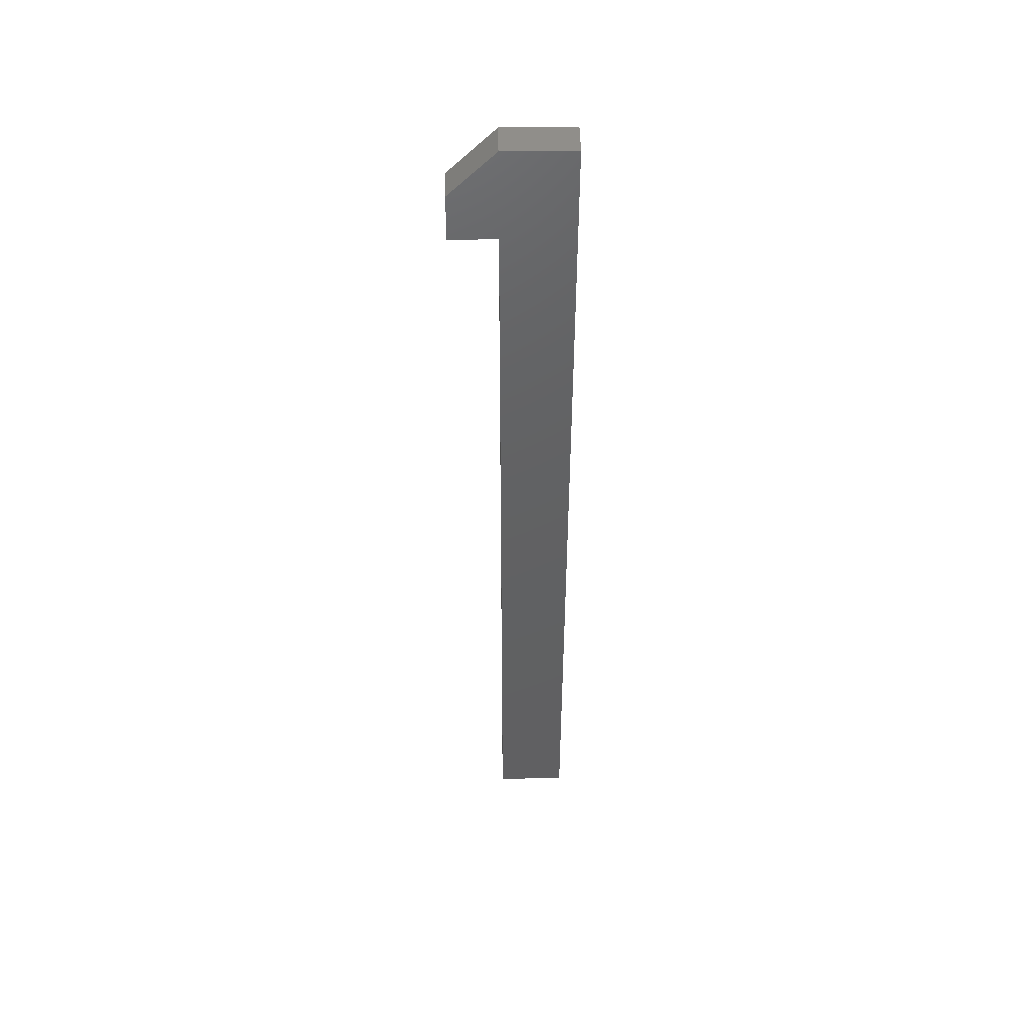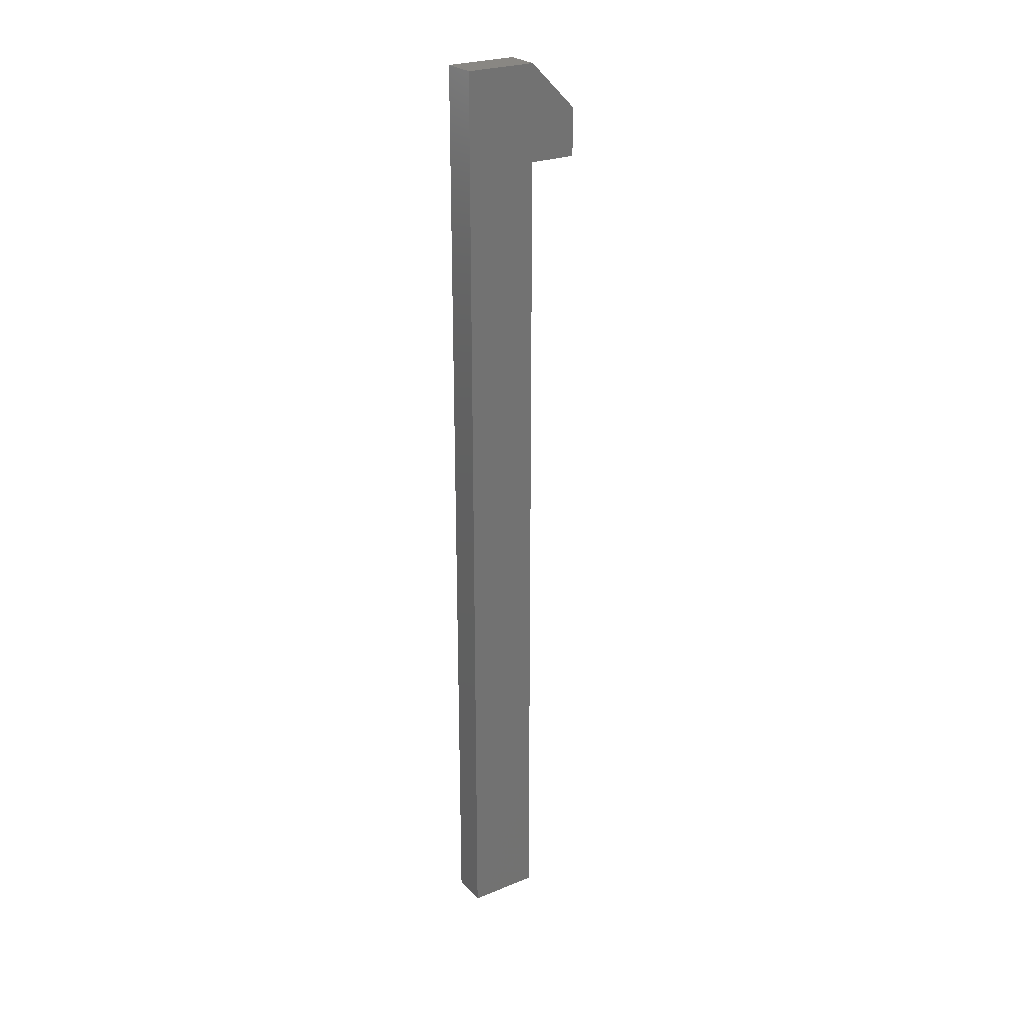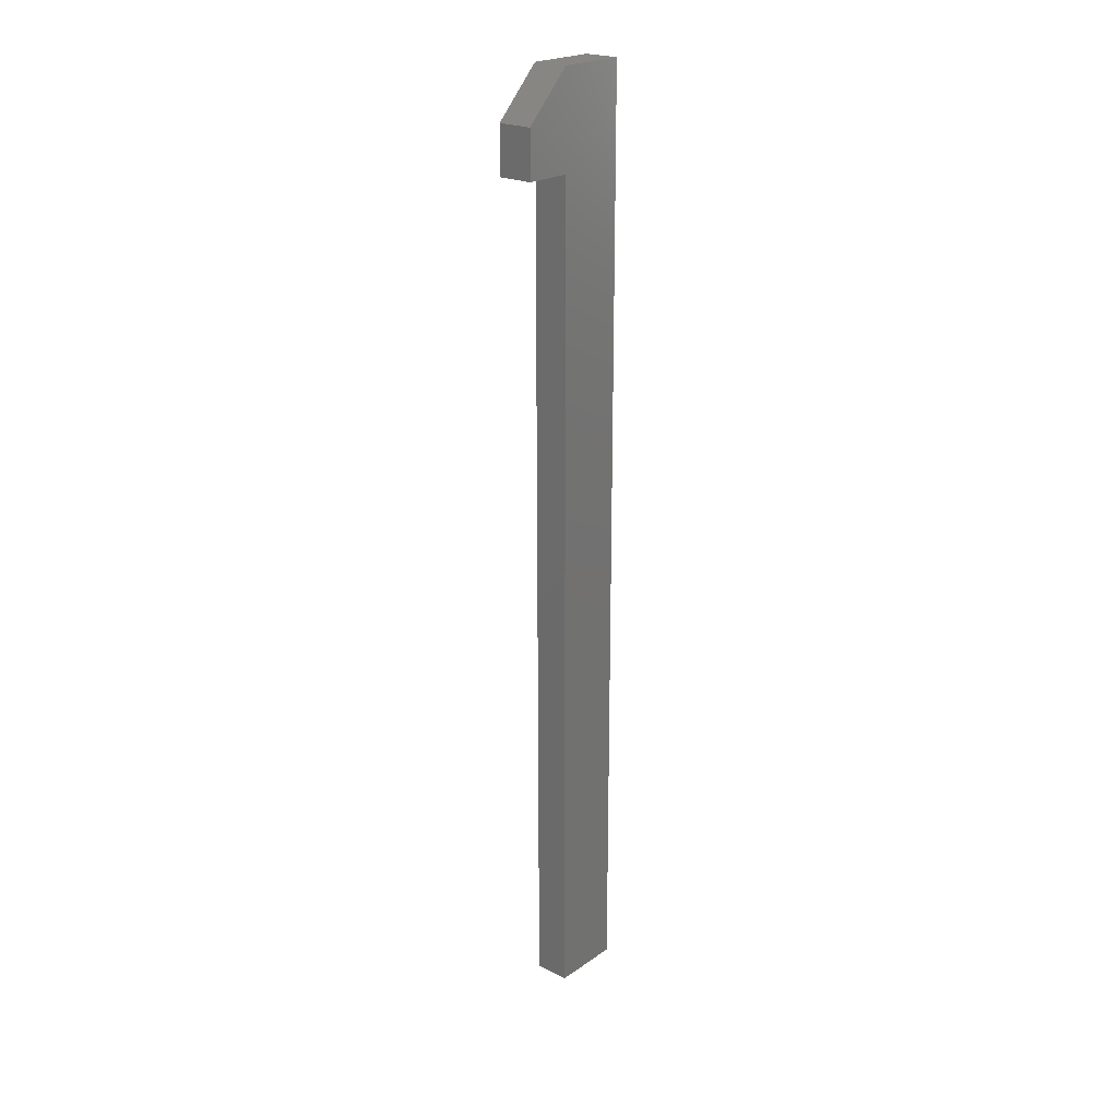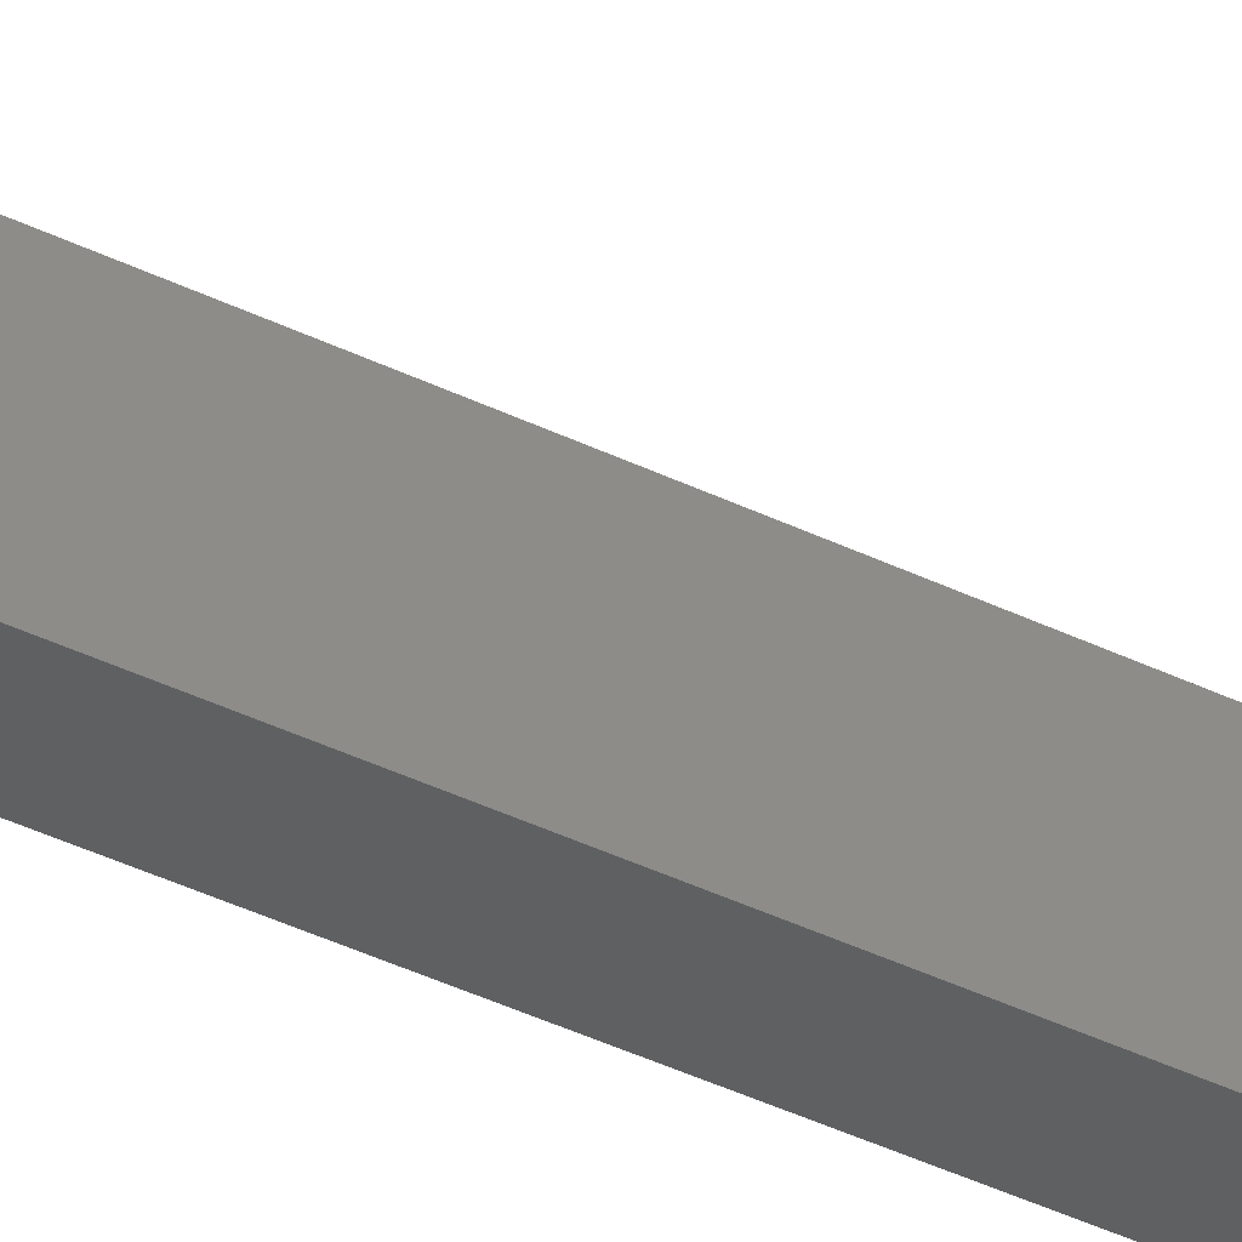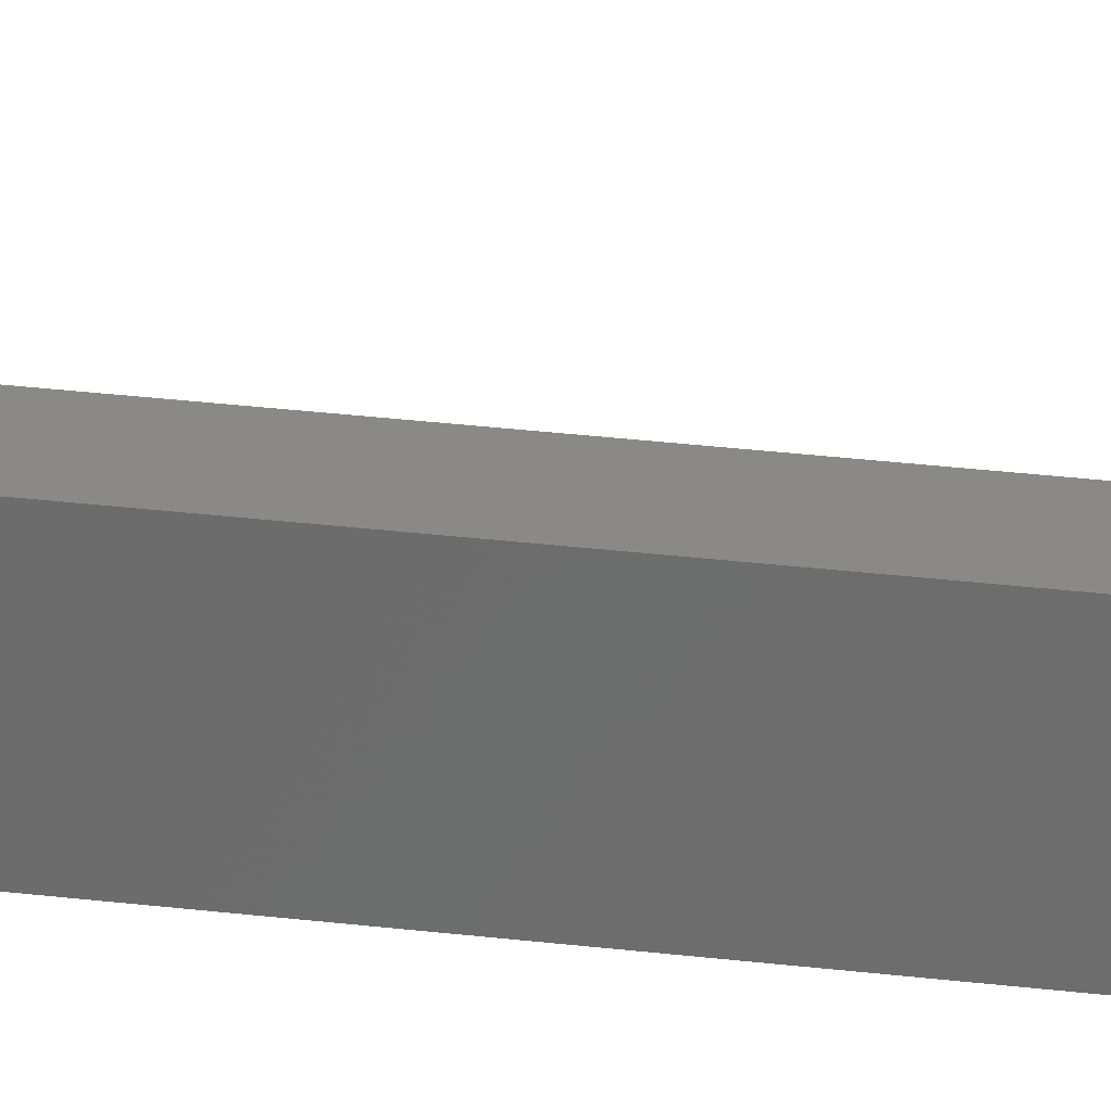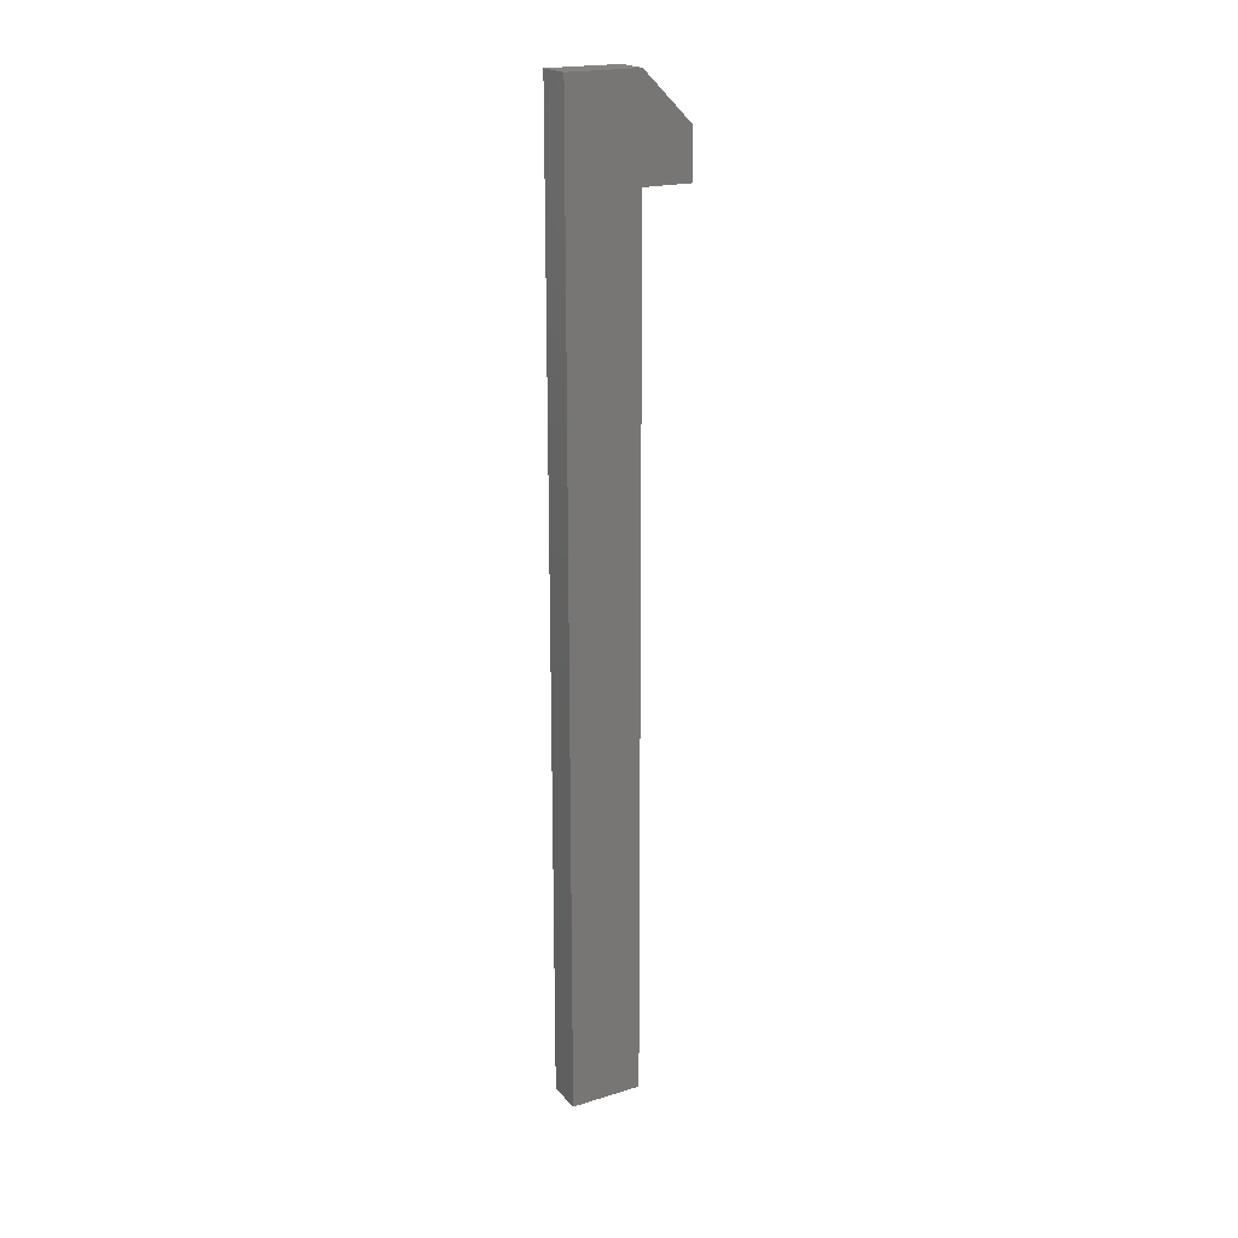
<metadata>
{"format":"stl","ext":"stl","renderer":"f3d","projection":"perspective","resolution":1024,"background":"white","views":[{"elev":47.0,"azim":-90.8,"up":"+Z"},{"elev":25.4,"azim":56.9,"up":"+Z"},{"elev":22.4,"azim":-139.5,"up":"+Z"},{"elev":-40.2,"azim":-121.0,"up":"+Y"},{"elev":29.1,"azim":-79.7,"up":"+Y"},{"elev":20.4,"azim":61.0,"up":"+Z"}]}
</metadata>
<code>
# stl→obj: 14 verts, 24 faces
v 0 0.1875 2.75
v 0 -0.1875 2.75
v 0.1875 0.1875 2.75
v 0.1875 -0.1875 2.75
v 0 0.4375 2.5
v 0.1875 0.4375 2.5
v 0 0.4375 2.25
v 0.1875 0.4375 2.25
v 0 0.1875 2.25
v 0.1875 0.1875 2.25
v 0 0.1875 -2.25
v 0.1875 0.1875 -2.25
v 0 -0.1875 -2.25
v 0.1875 -0.1875 -2.25
f 1 2 3
f 3 2 4
f 5 1 6
f 6 1 3
f 7 5 8
f 8 5 6
f 9 7 10
f 10 7 8
f 11 9 12
f 12 9 10
f 13 11 14
f 14 11 12
f 2 13 4
f 4 13 14
f 3 4 10
f 10 4 14
f 10 14 12
f 8 6 10
f 10 6 3
f 11 13 9
f 9 13 2
f 9 2 1
f 1 5 9
f 9 5 7

</code>
